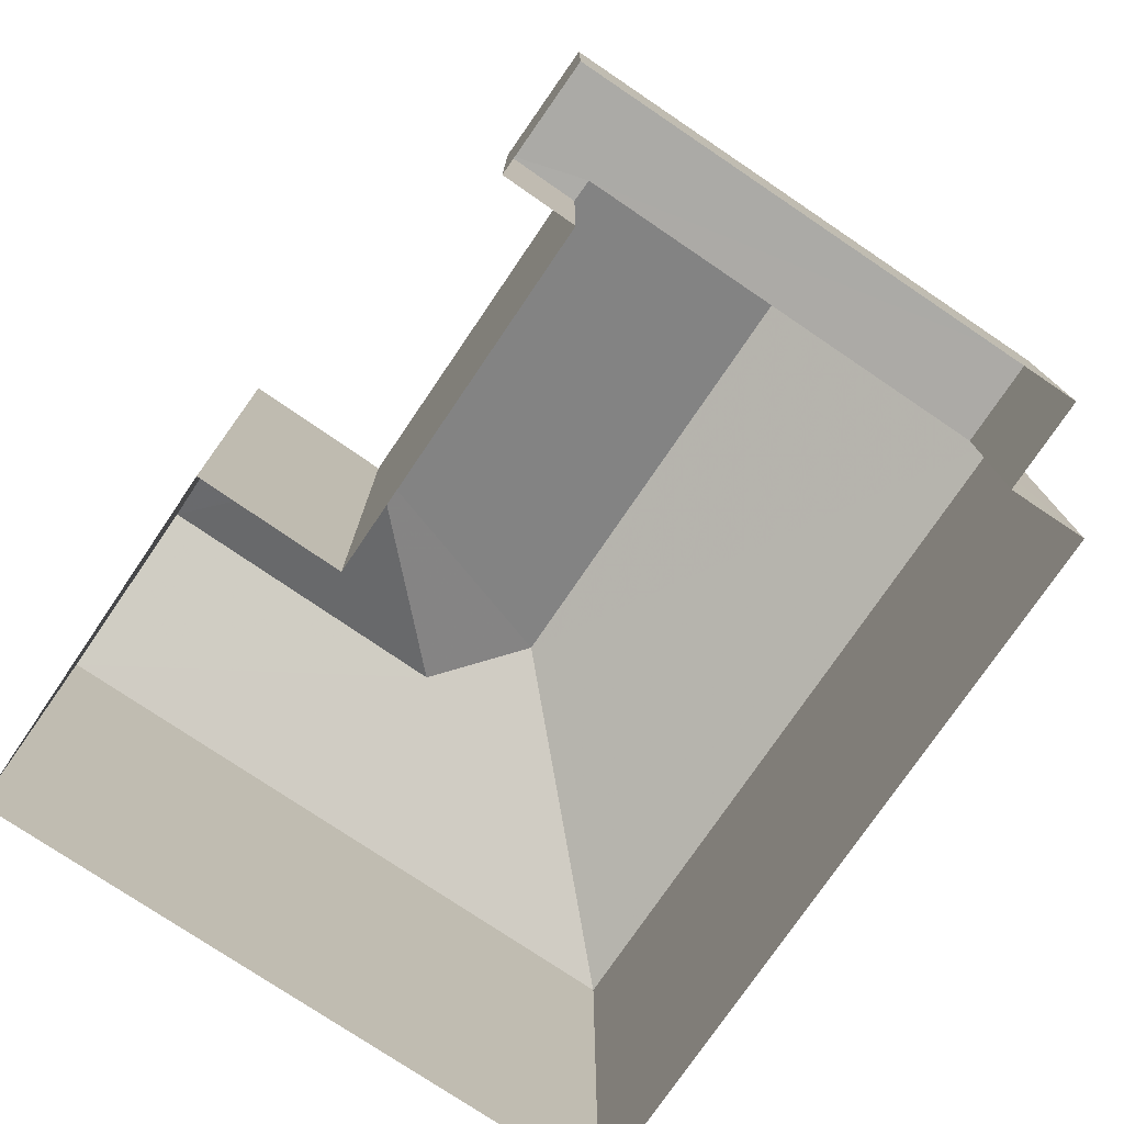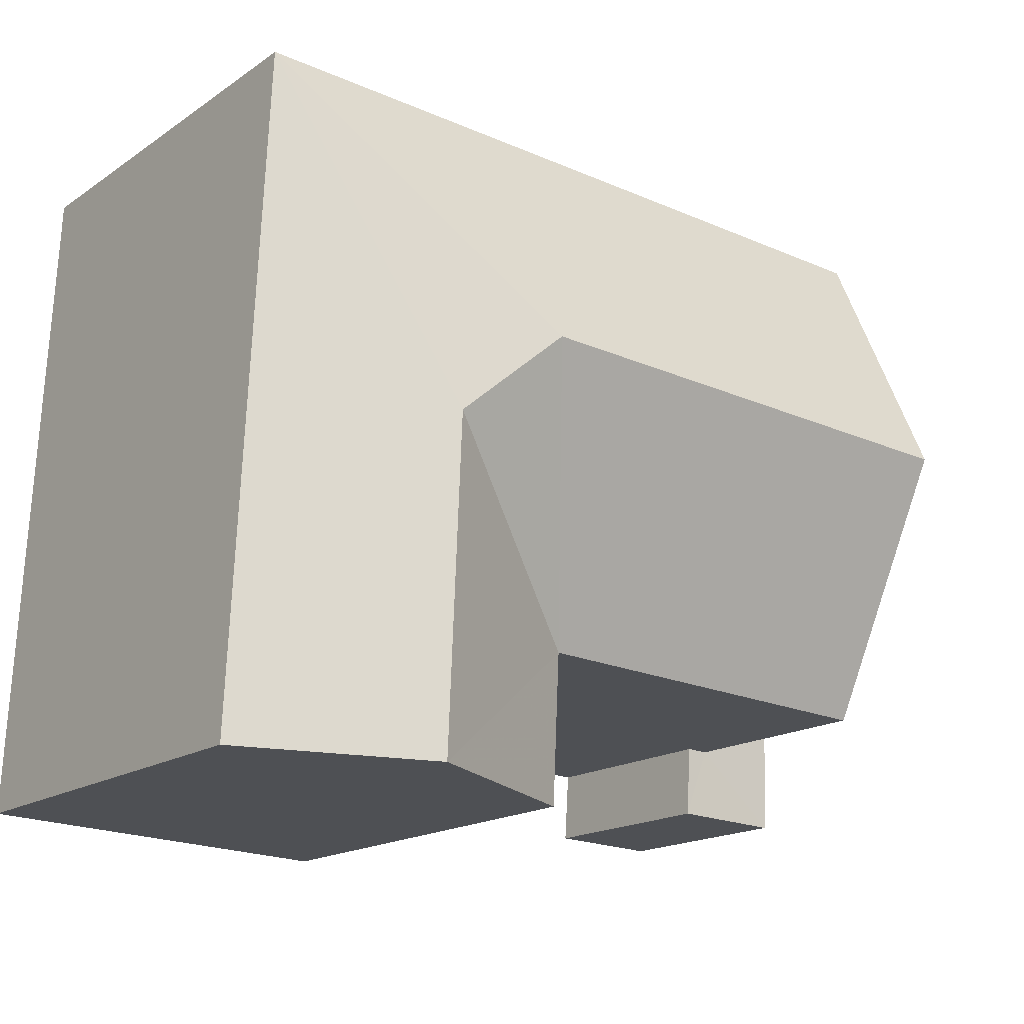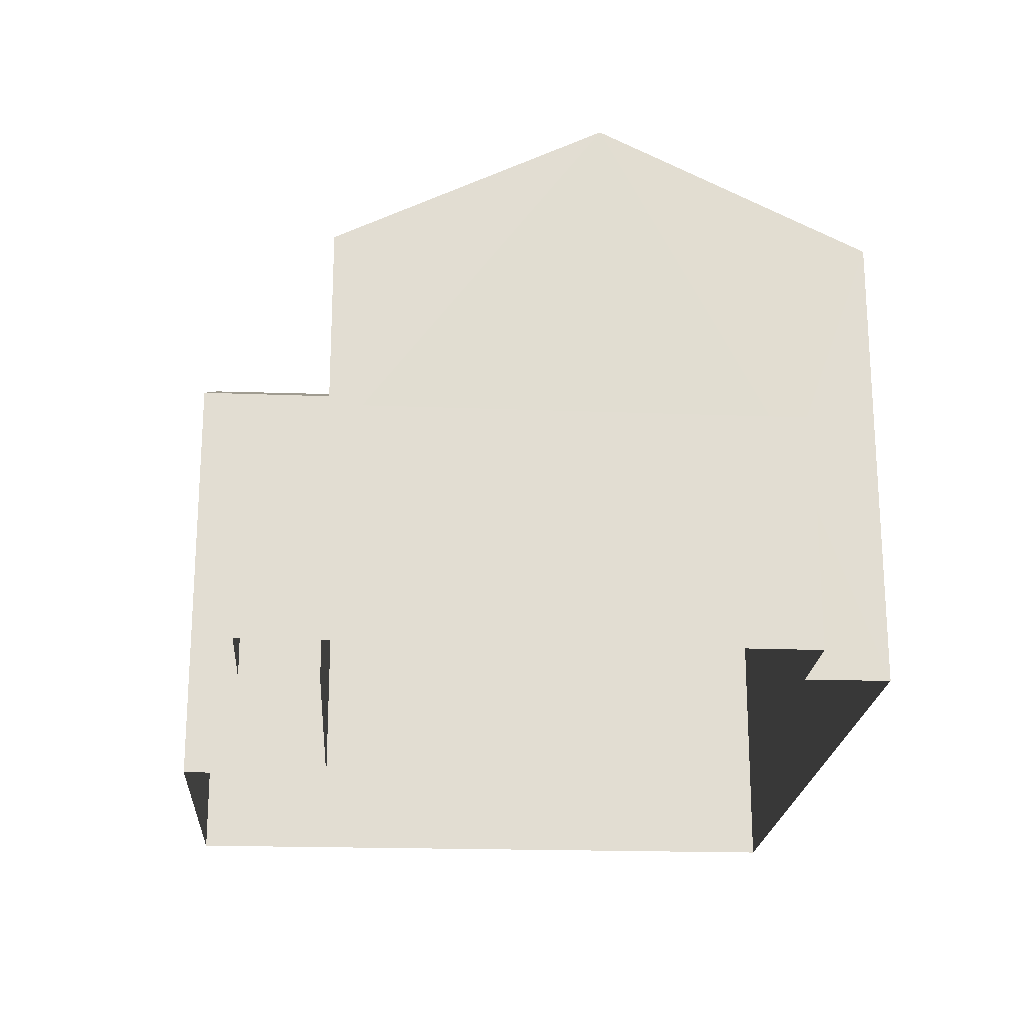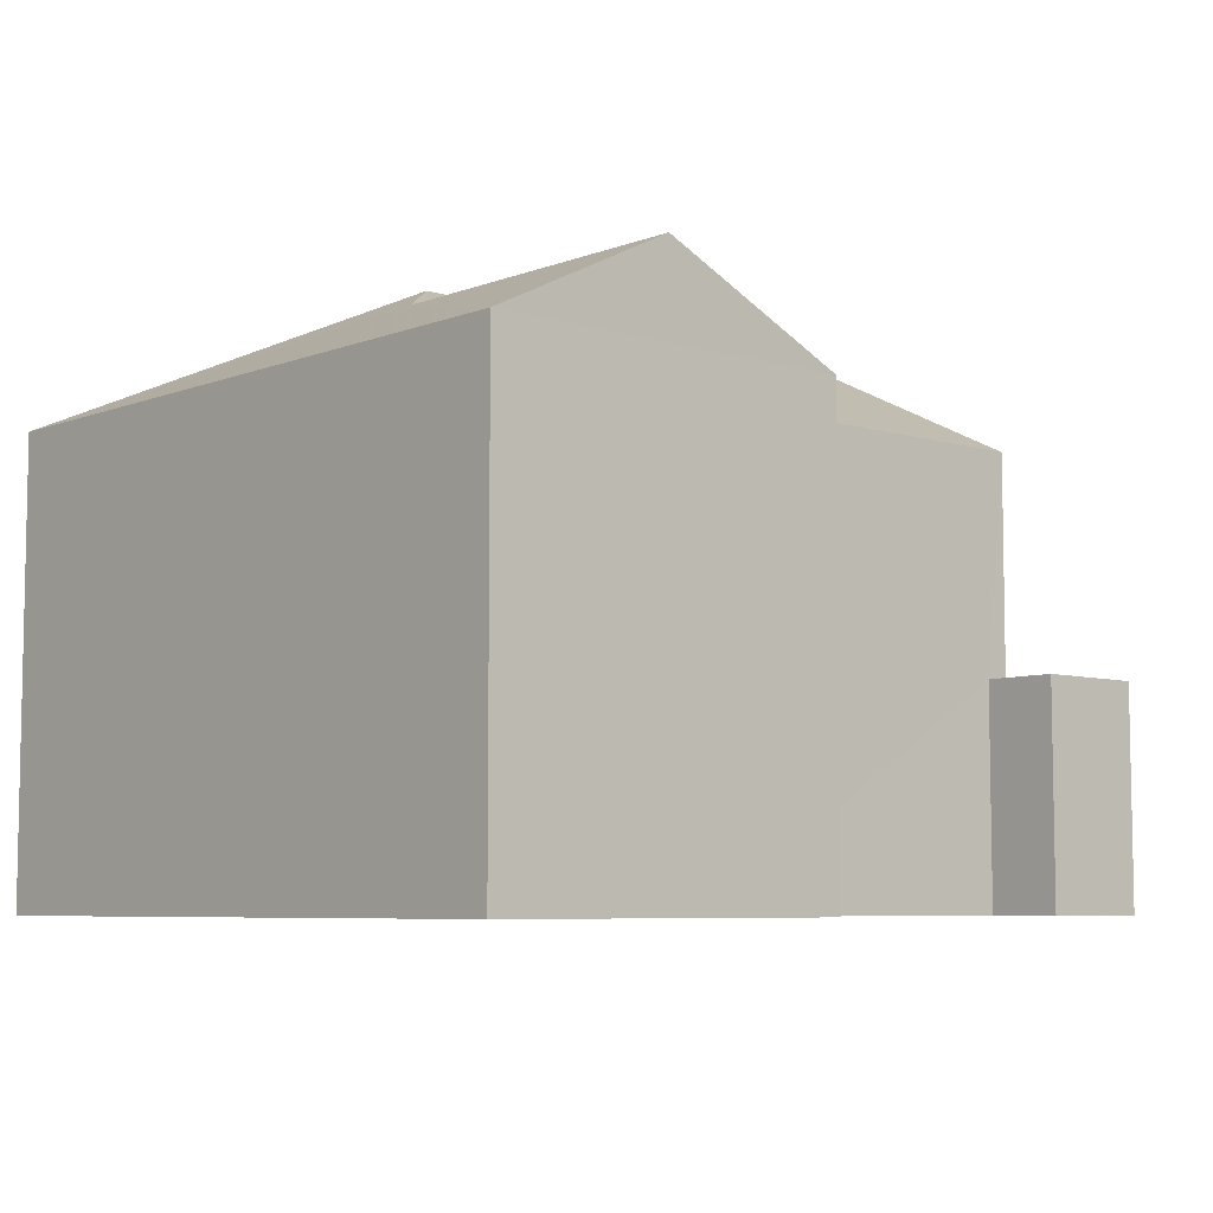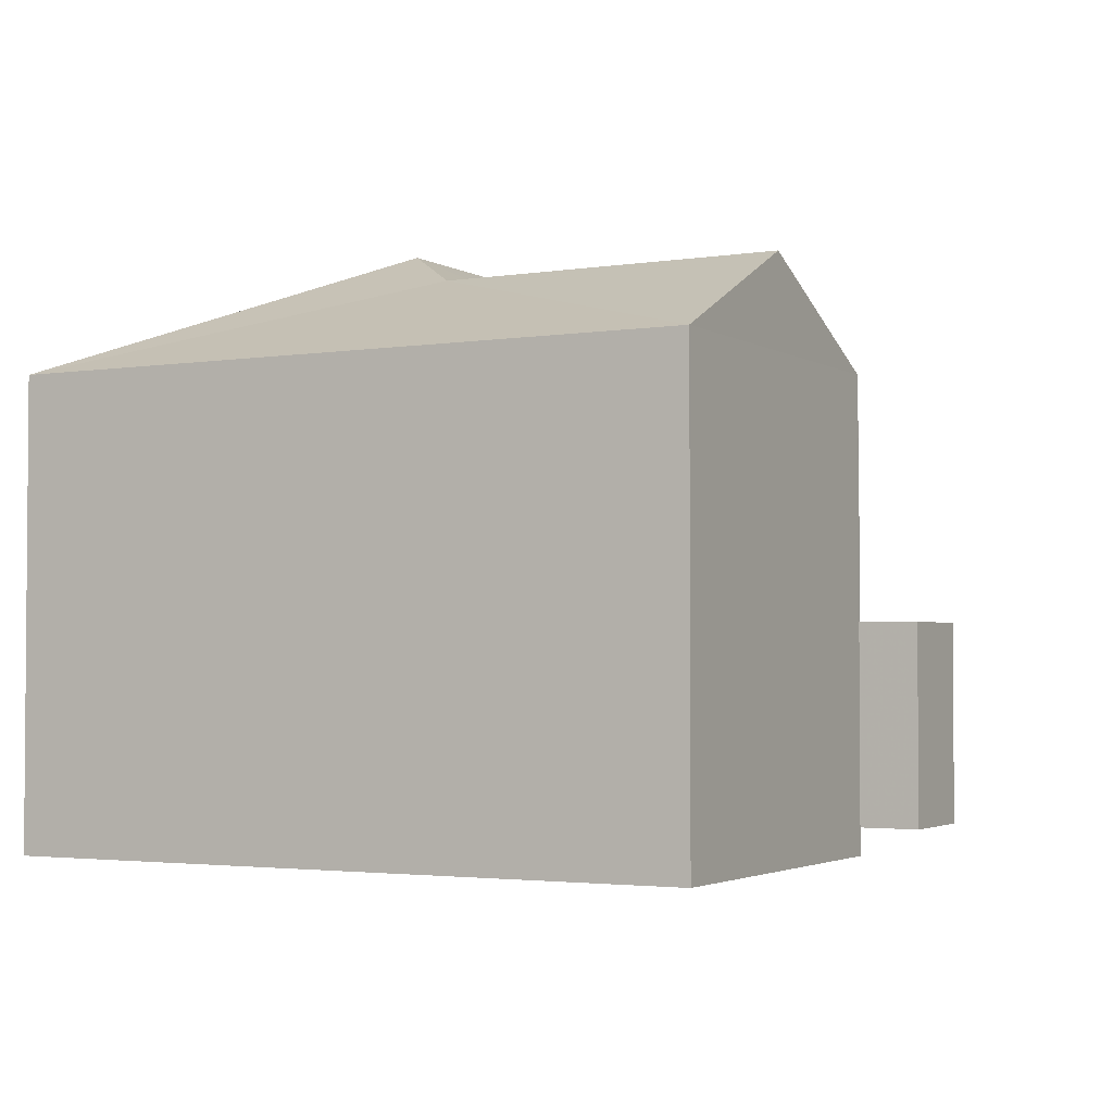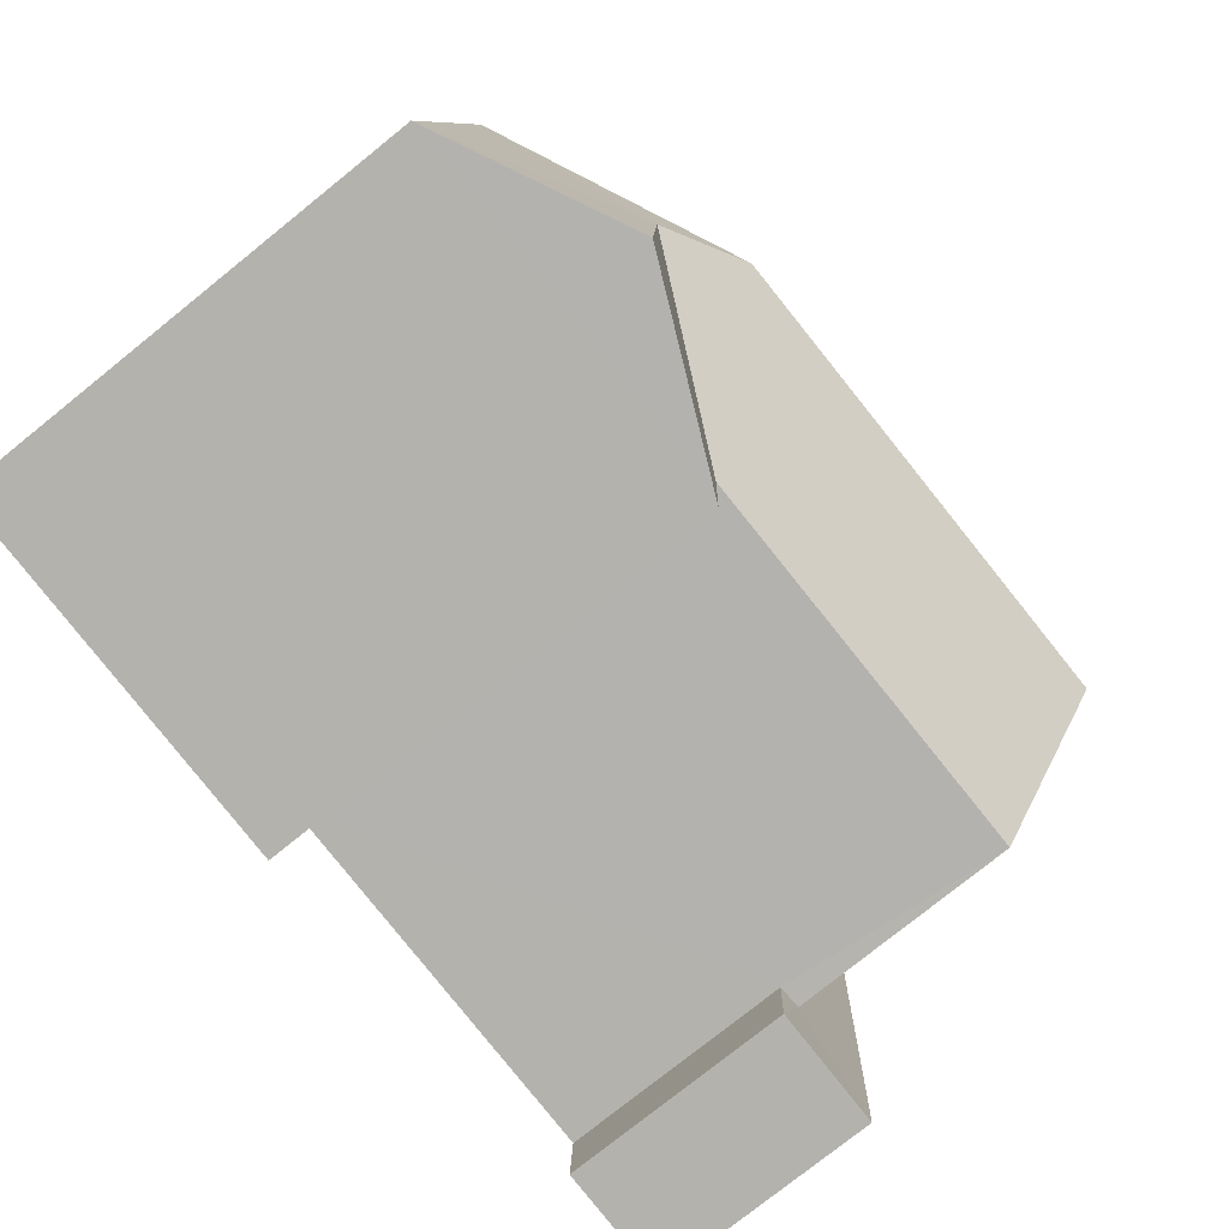
<metadata>
{"format":"obj","ext":"obj","renderer":"f3d","projection":"perspective","resolution":1024,"background":"white","views":[{"elev":-75.9,"azim":53.4,"up":"+Z"},{"elev":-17.2,"azim":-37.4,"up":"+Y"},{"elev":-20.8,"azim":83.8,"up":"+Z"},{"elev":-6.5,"azim":-44.1,"up":"+Z"},{"elev":-2.7,"azim":-64.0,"up":"+Z"},{"elev":-78.0,"azim":-51.3,"up":"+Y"}]}
</metadata>
<code>
v -3.739e+05 -1.047e+05 23.59
v -3.739e+05 -1.047e+05 23.59
v -3.739e+05 -1.047e+05 23.59
v -3.739e+05 -1.047e+05 23.59
v -3.739e+05 -1.047e+05 23.59
v -3.739e+05 -1.047e+05 23.59
v -3.739e+05 -1.047e+05 23.59
v -3.739e+05 -1.047e+05 23.59
v -3.739e+05 -1.047e+05 23.59
v -3.739e+05 -1.047e+05 23.59
v -3.739e+05 -1.047e+05 30.23
v -3.739e+05 -1.047e+05 30.23
v -3.739e+05 -1.047e+05 31.52
v -3.739e+05 -1.047e+05 31.52
v -3.739e+05 -1.047e+05 32.13
v -3.739e+05 -1.047e+05 26.92
v -3.739e+05 -1.047e+05 26.92
v -3.739e+05 -1.047e+05 26.92
v -3.739e+05 -1.047e+05 26.92
v -3.739e+05 -1.047e+05 26.92
v -3.739e+05 -1.047e+05 26.92
v -3.739e+05 -1.047e+05 32.13
v -3.739e+05 -1.047e+05 30.23
v -3.739e+05 -1.047e+05 30.23
v -3.739e+05 -1.047e+05 30.23
v -3.739e+05 -1.047e+05 30.23
f 1 2 3
f 4 3 5
f 4 5 6
f 7 2 8
f 7 8 9
f 10 7 9
f 5 2 7
f 3 2 5
f 11 12 13
f 12 14 13
f 15 11 13
f 16 17 18
f 18 17 19
f 16 20 17
f 19 17 21
f 22 15 23
f 22 23 24
f 15 13 23
f 15 25 11
f 15 22 25
f 14 26 23
f 13 14 23
f 5 21 23
f 23 21 24
f 5 7 21
f 24 21 17
f 2 16 8
f 2 20 16
f 21 10 19
f 21 7 10
f 5 23 26
f 6 5 26
f 2 1 20
f 22 17 20
f 24 17 22
f 20 1 25
f 22 20 25
f 11 1 3
f 11 25 1
f 4 6 12
f 12 26 14
f 12 6 26
f 19 10 9
f 18 19 9
f 11 3 4
f 12 11 4
f 16 9 8
f 16 18 9

</code>
